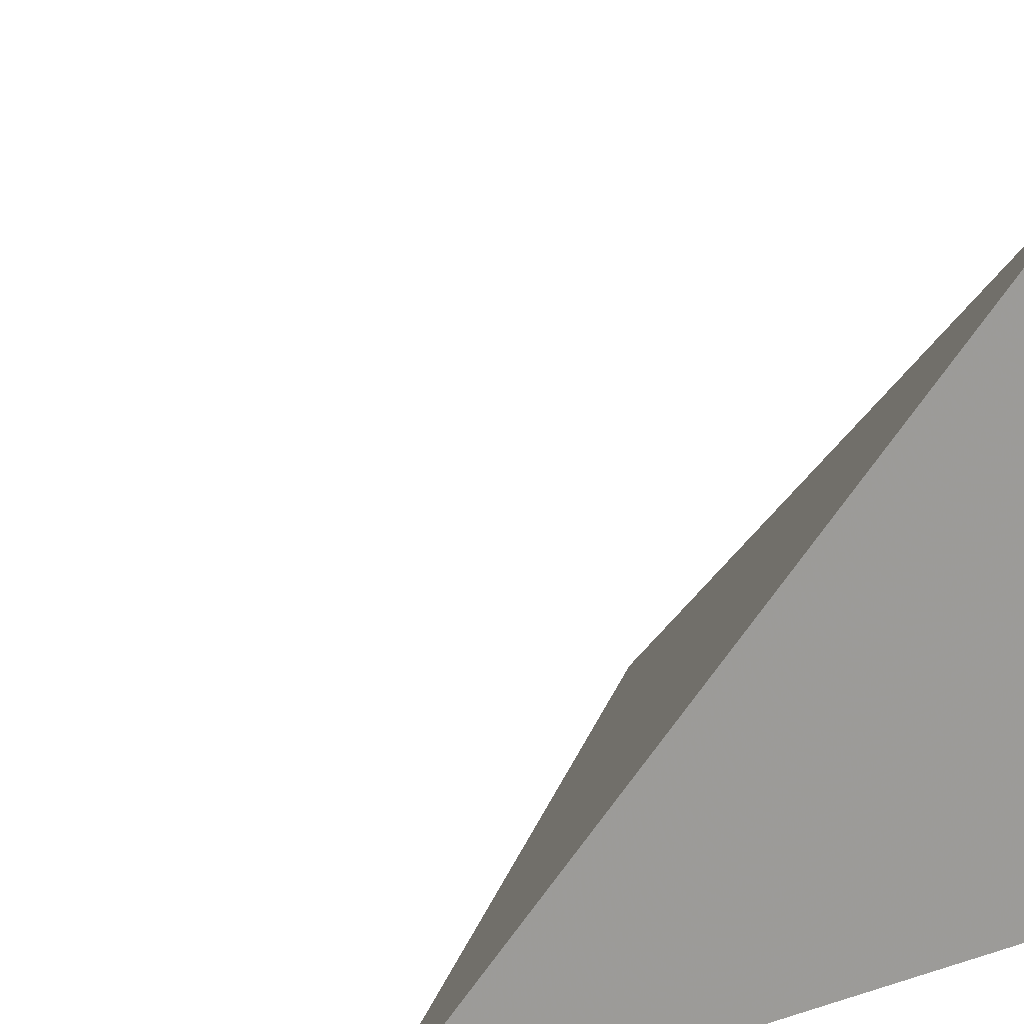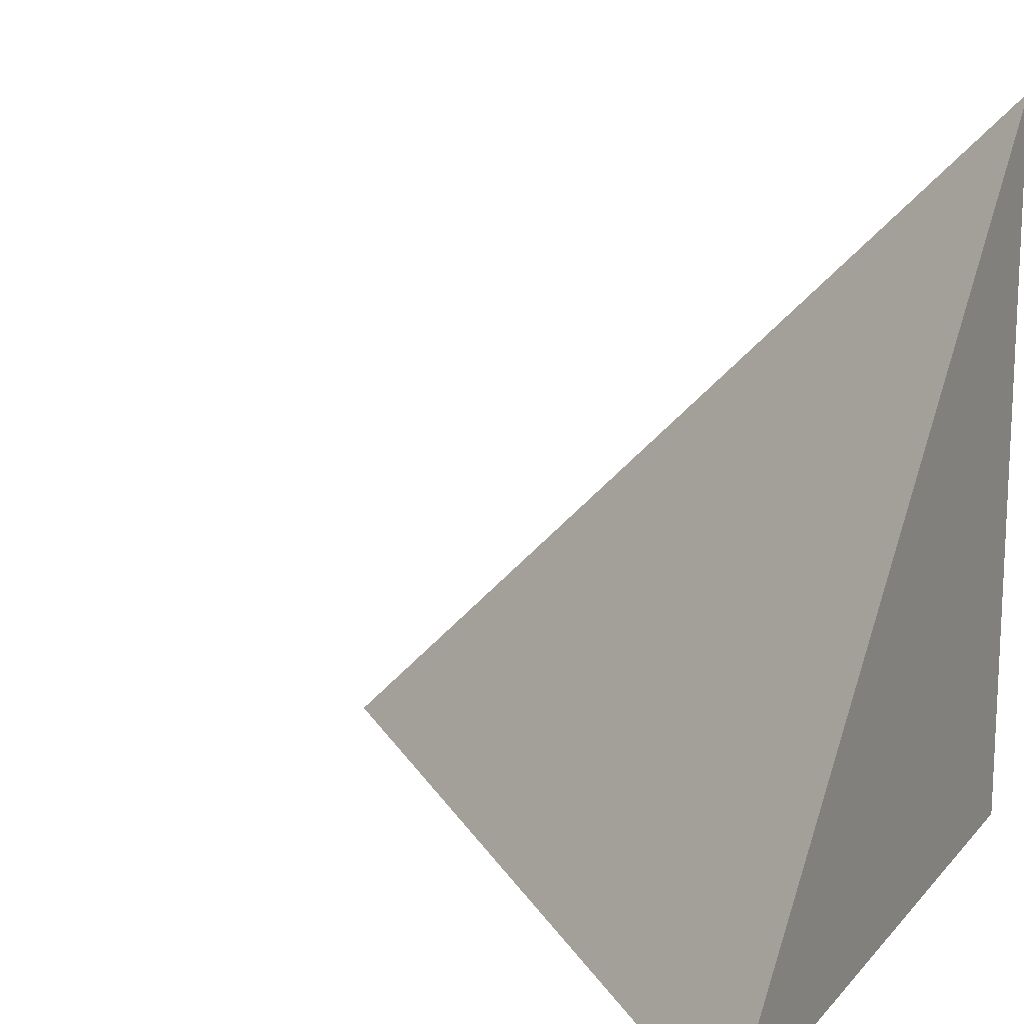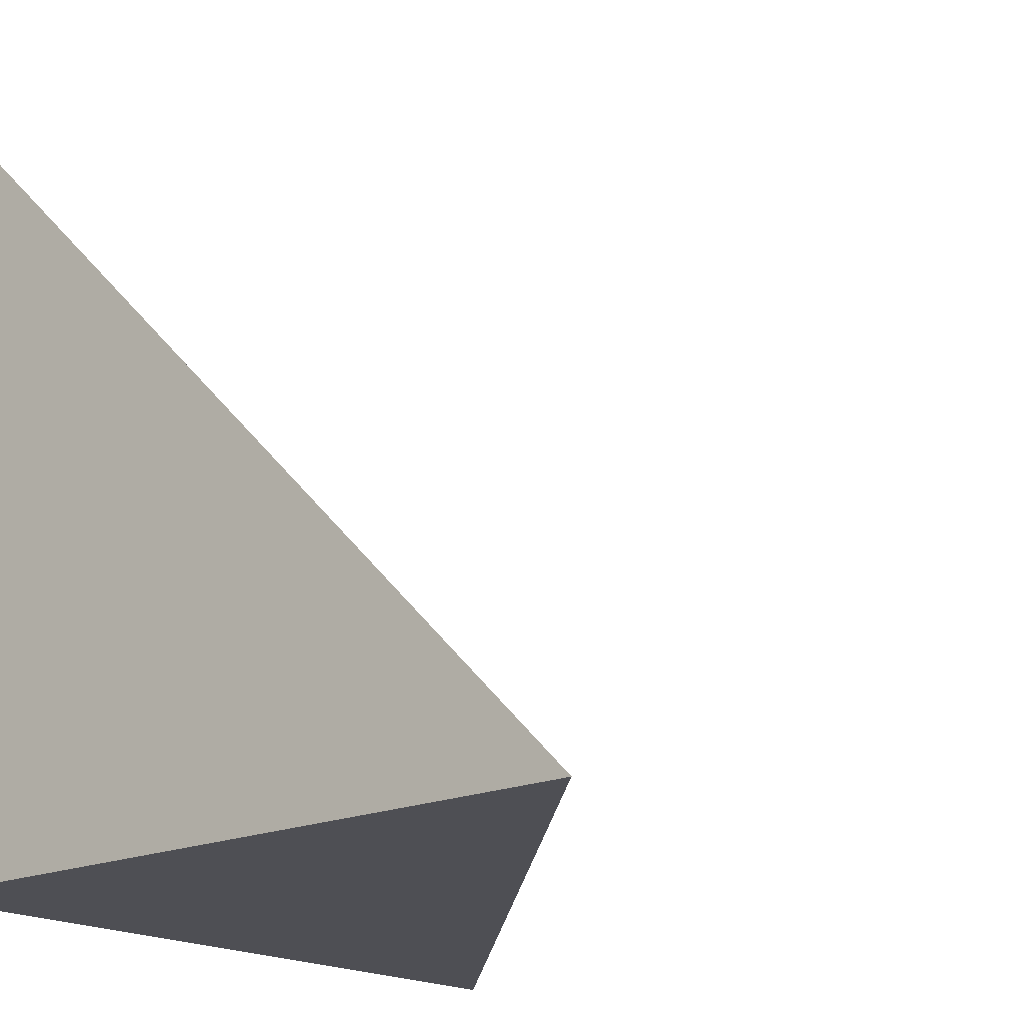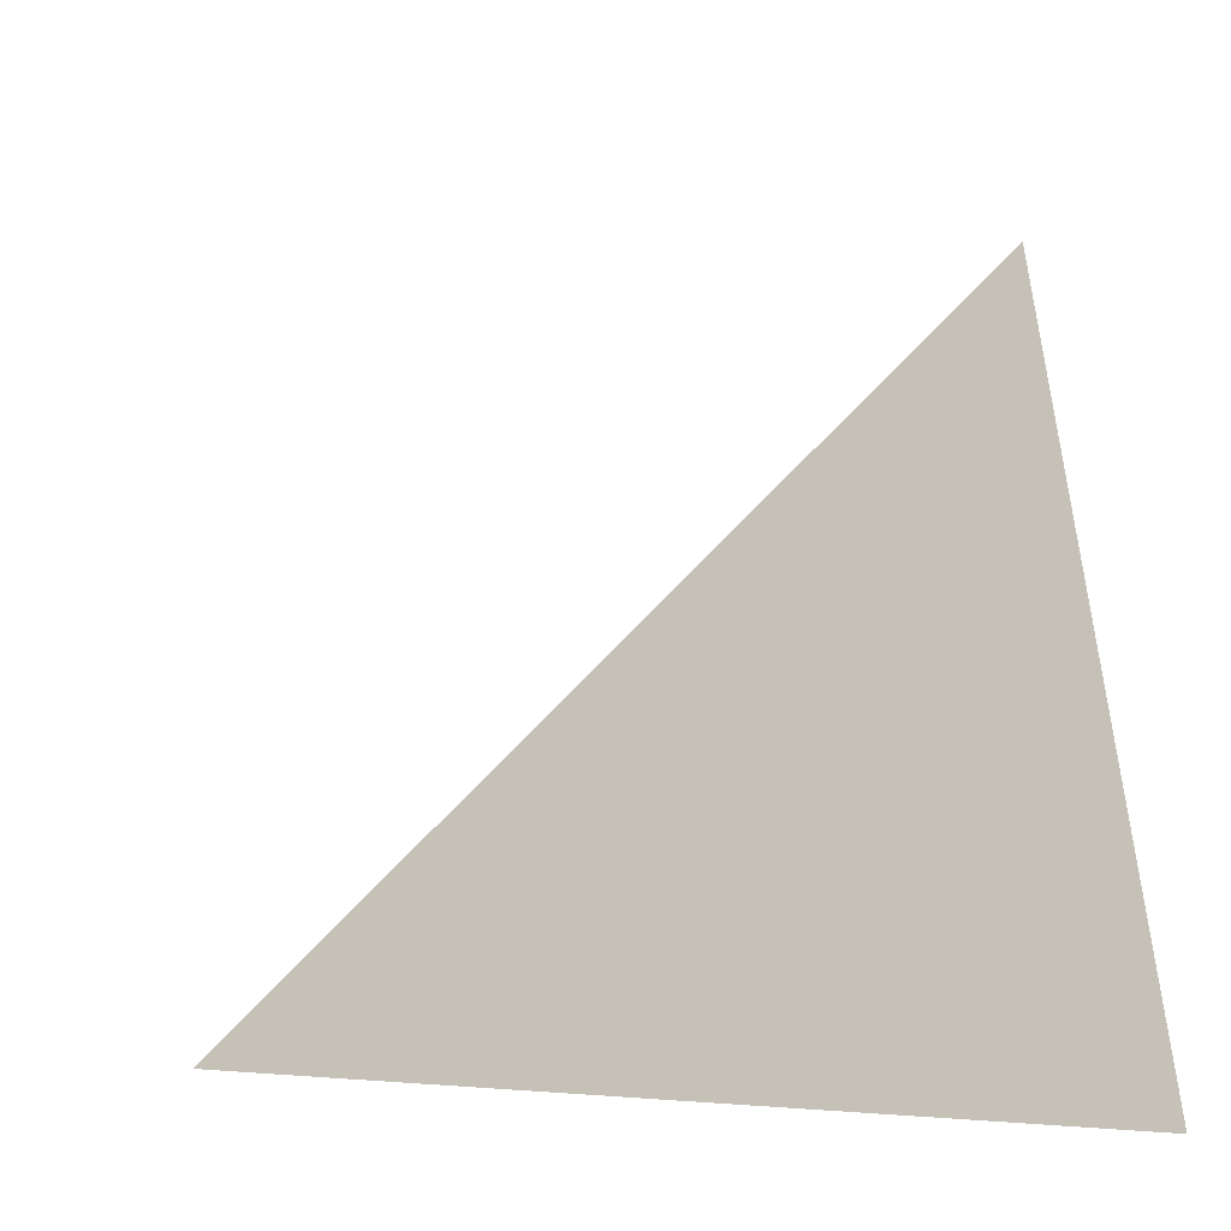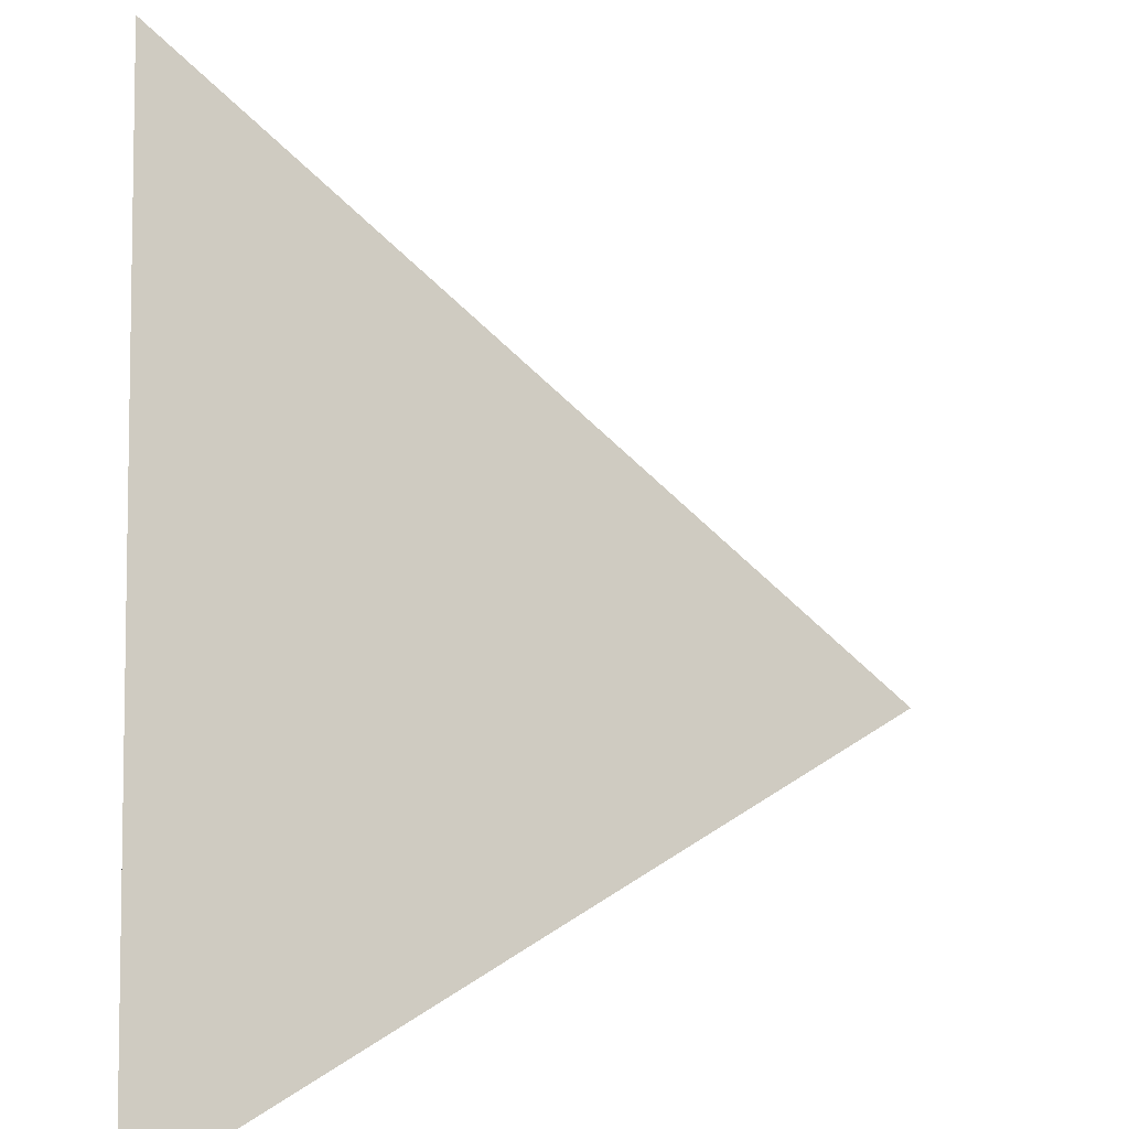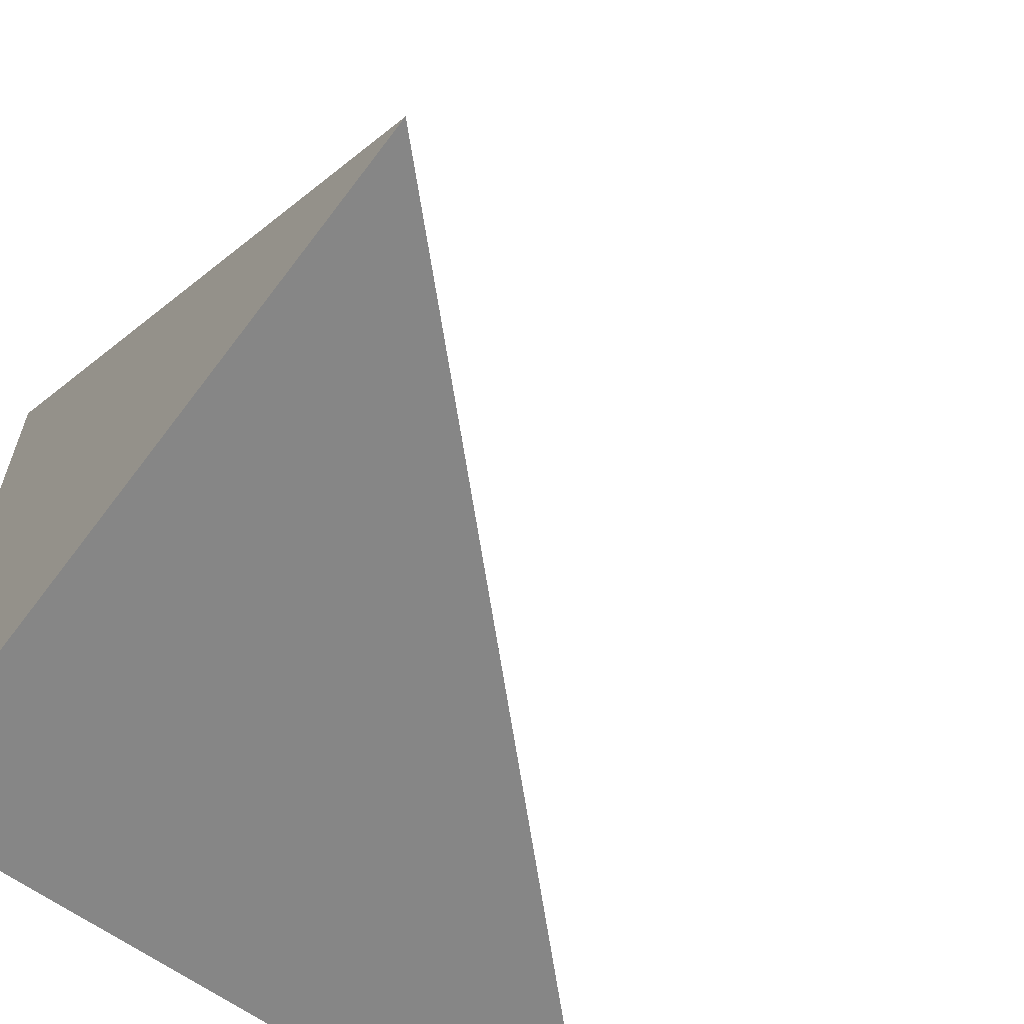
<metadata>
{"format":"obj","ext":"obj","renderer":"f3d","projection":"perspective","resolution":1024,"background":"white","views":[{"elev":19.6,"azim":150.1,"up":"+Y"},{"elev":15.4,"azim":-154.0,"up":"+Z"},{"elev":-18.4,"azim":-49.6,"up":"+Y"},{"elev":-4.8,"azim":179.6,"up":"+Z"},{"elev":27.9,"azim":-2.3,"up":"+Y"},{"elev":-62.1,"azim":53.4,"up":"+Z"}]}
</metadata>
<code>
v  1  -380.1  1
v  2  -380.1  1
v  1  -379.1  1
v  1  -380.1  2
f 1 3 2
f 1 4 3
f 1 2 4
f 2 3 4

</code>
